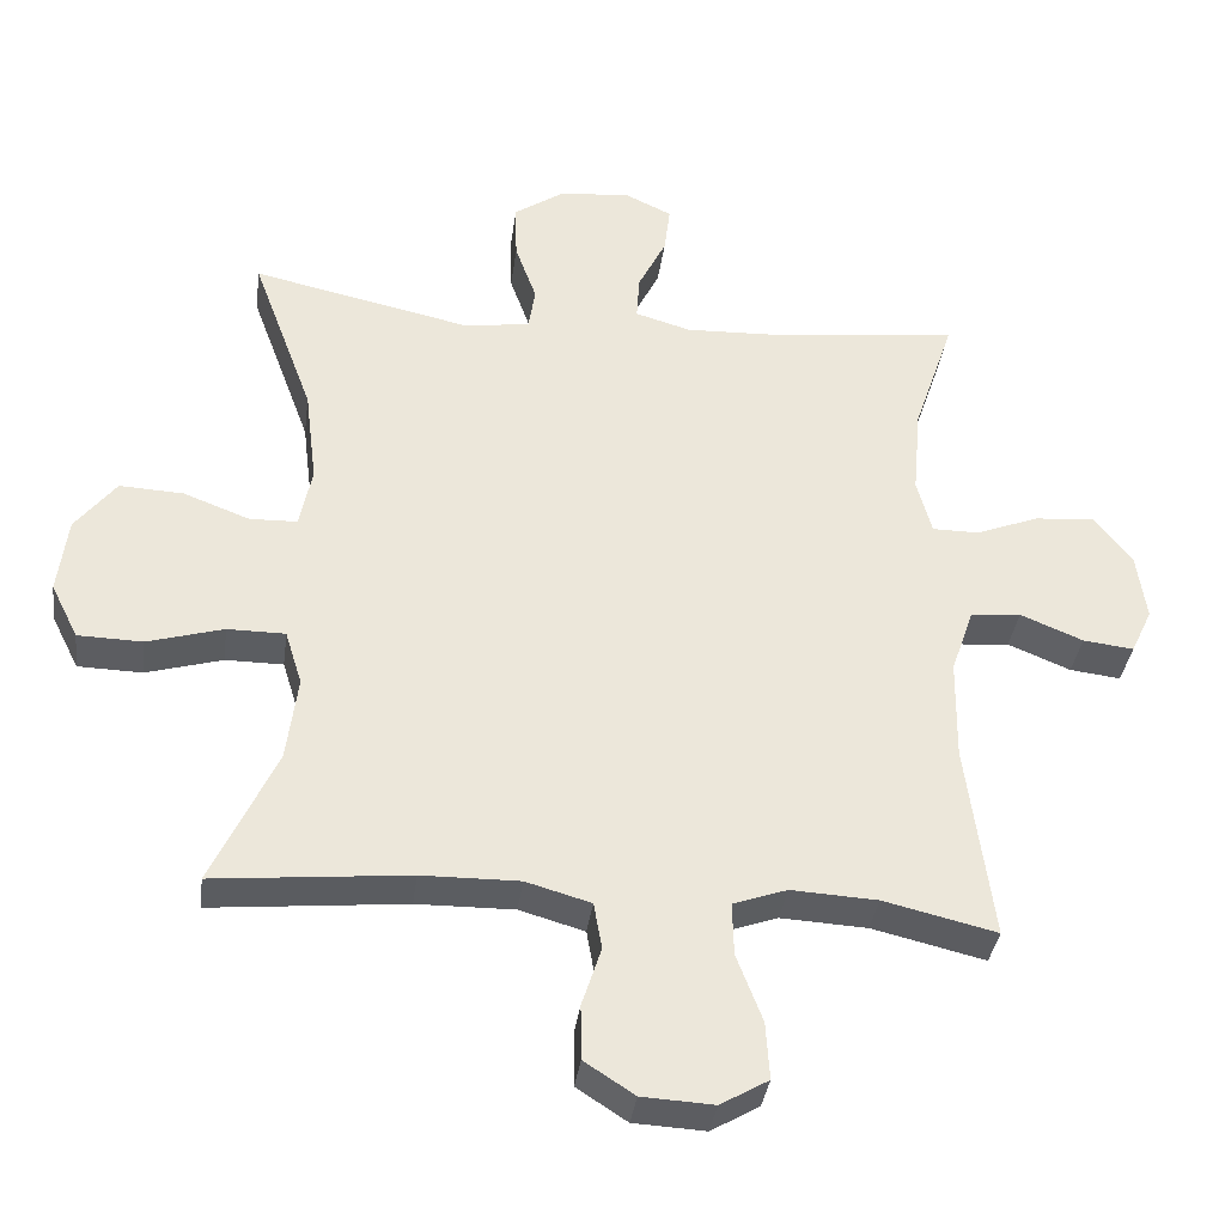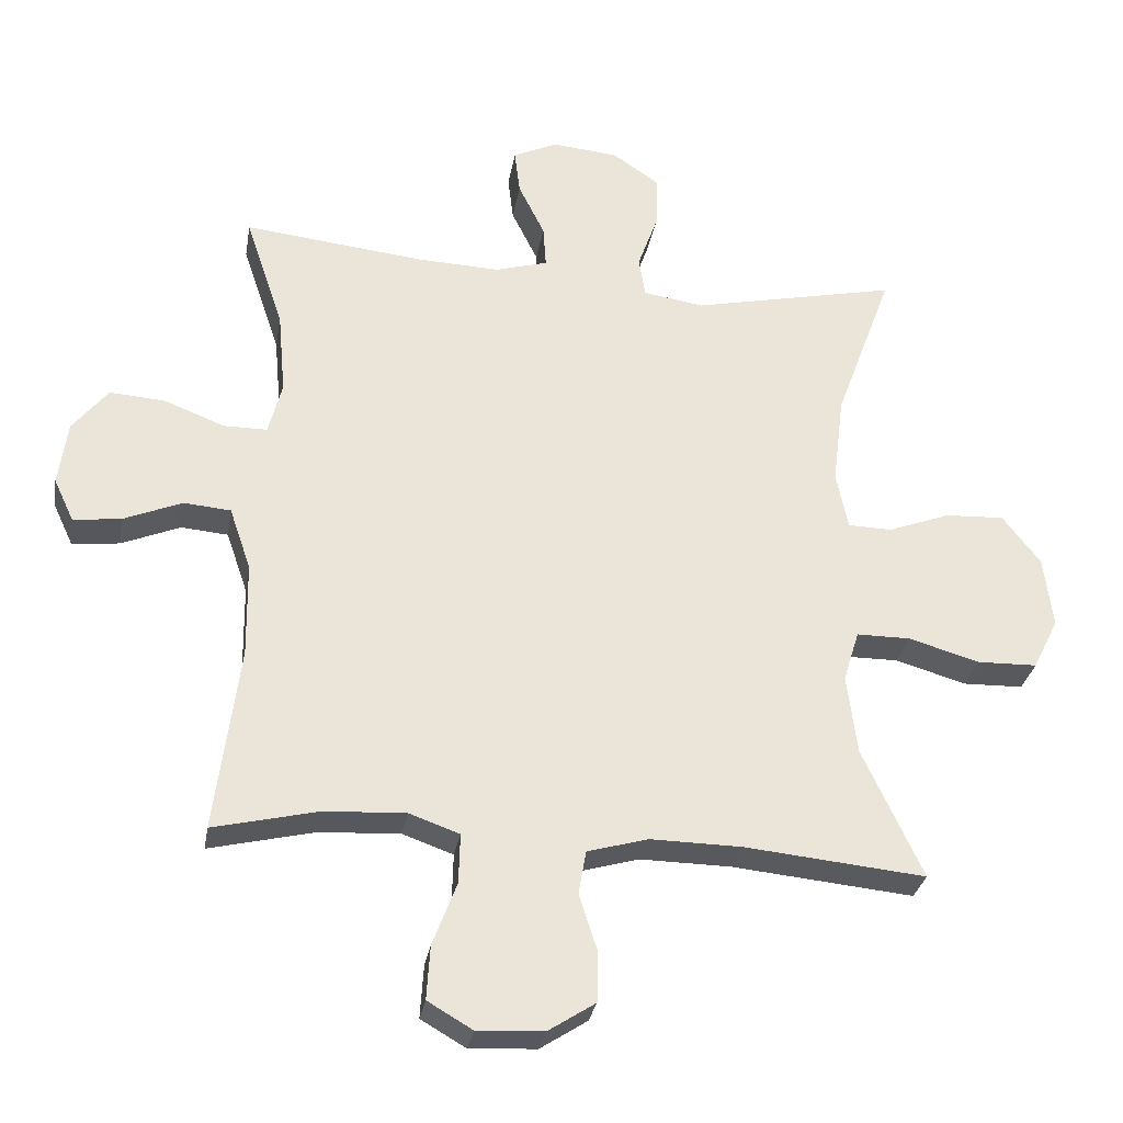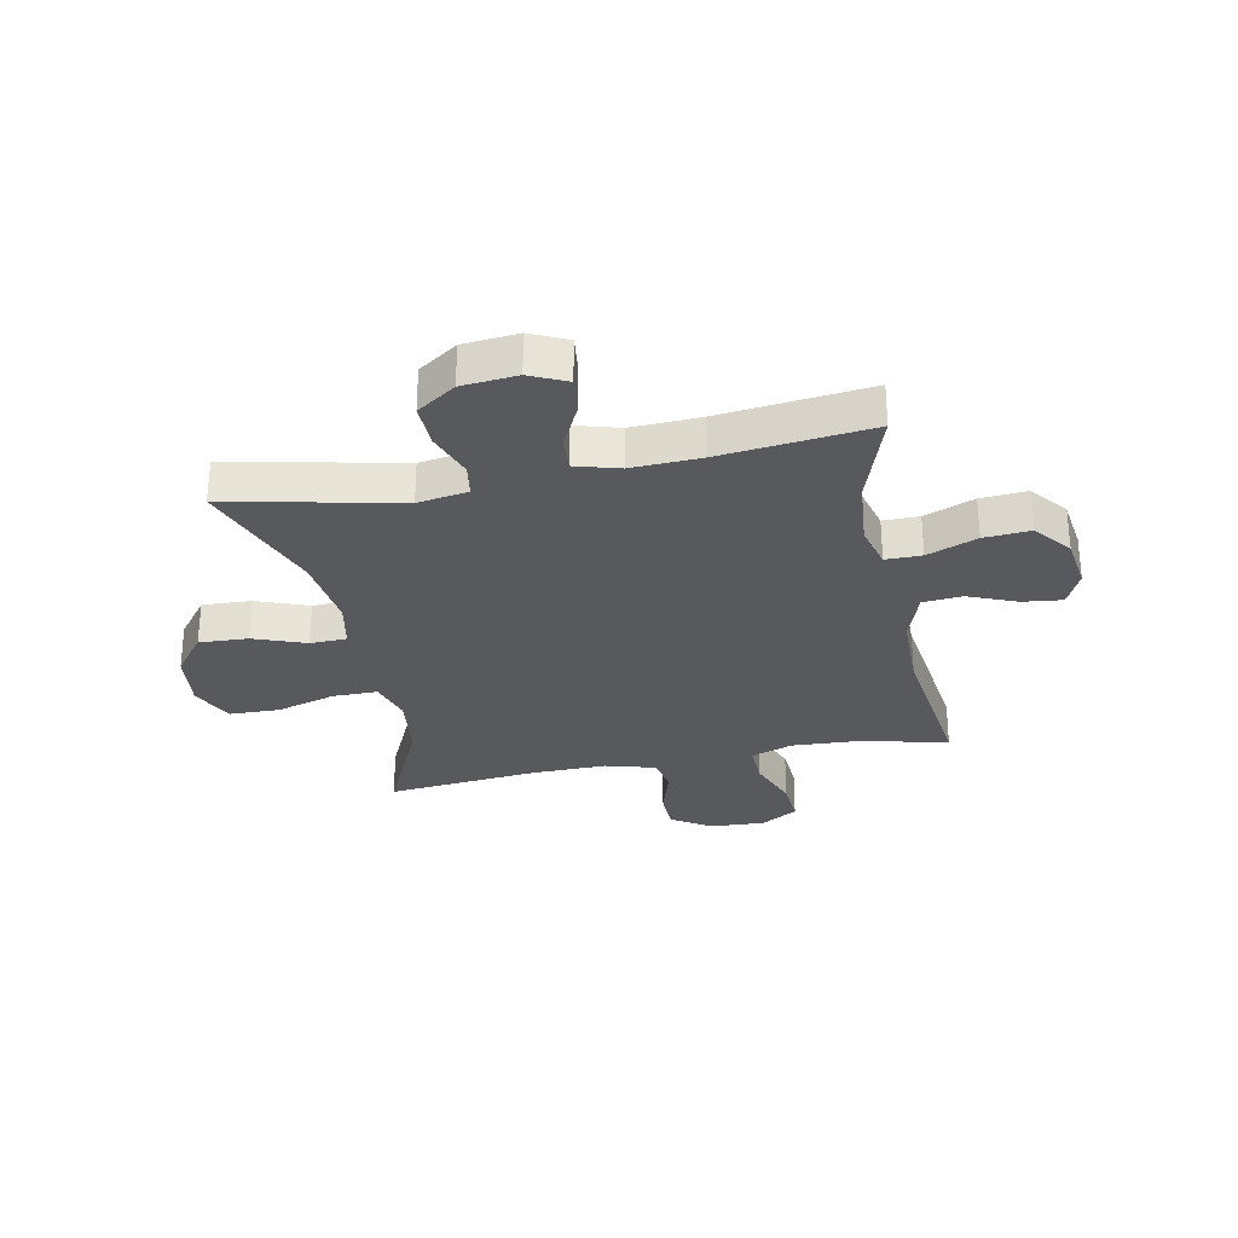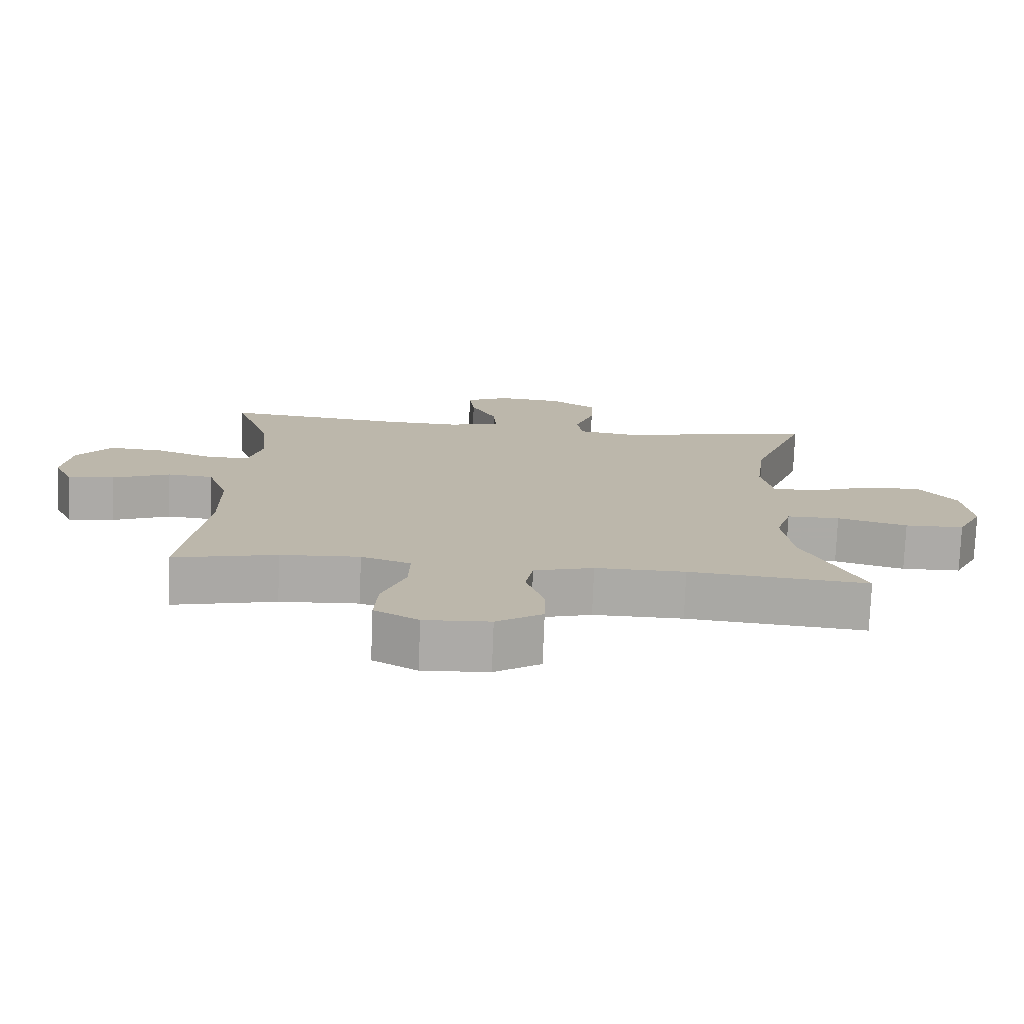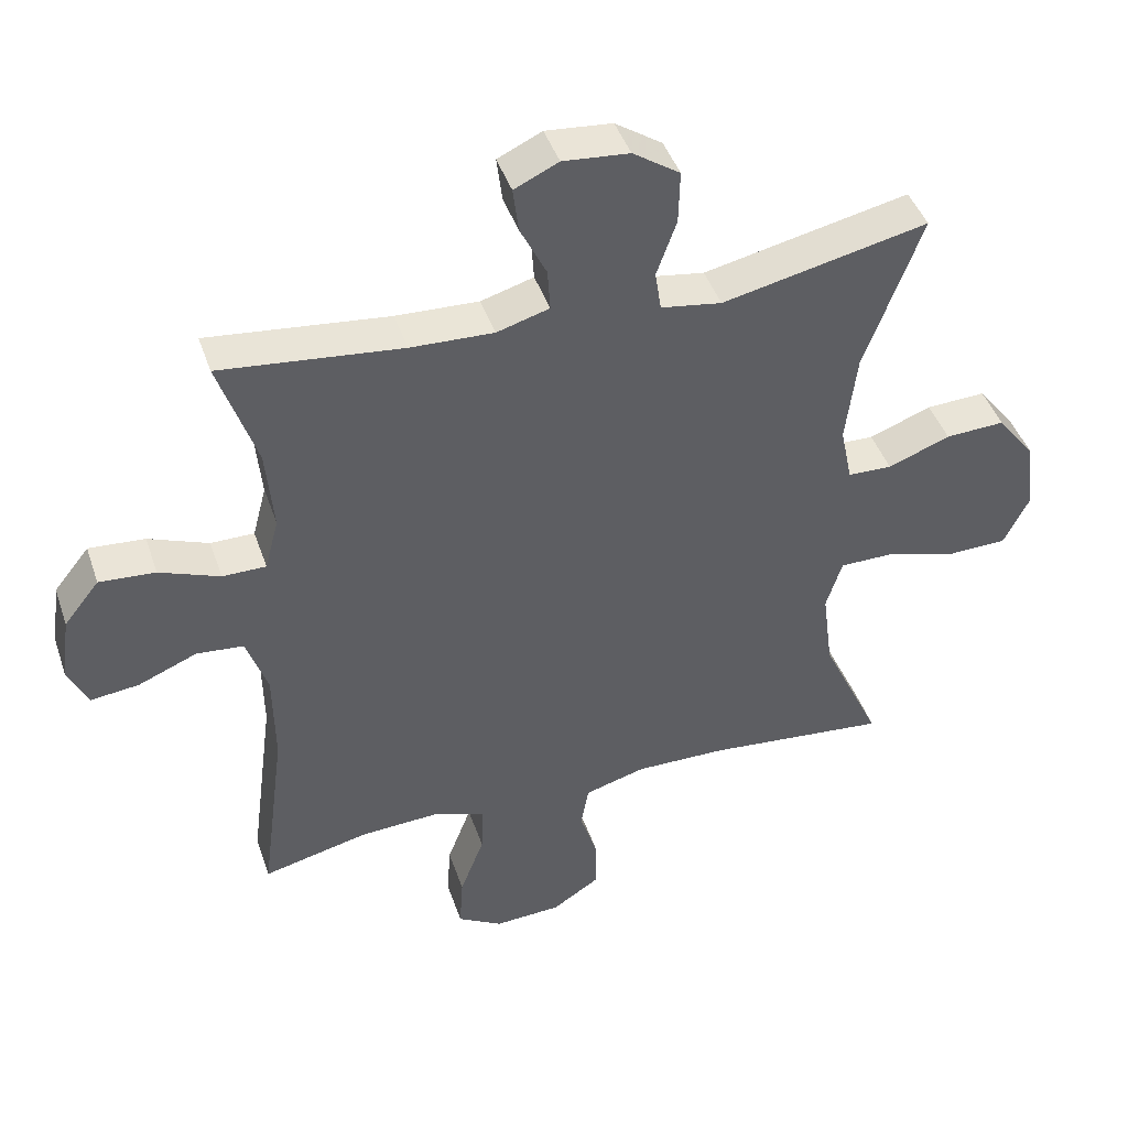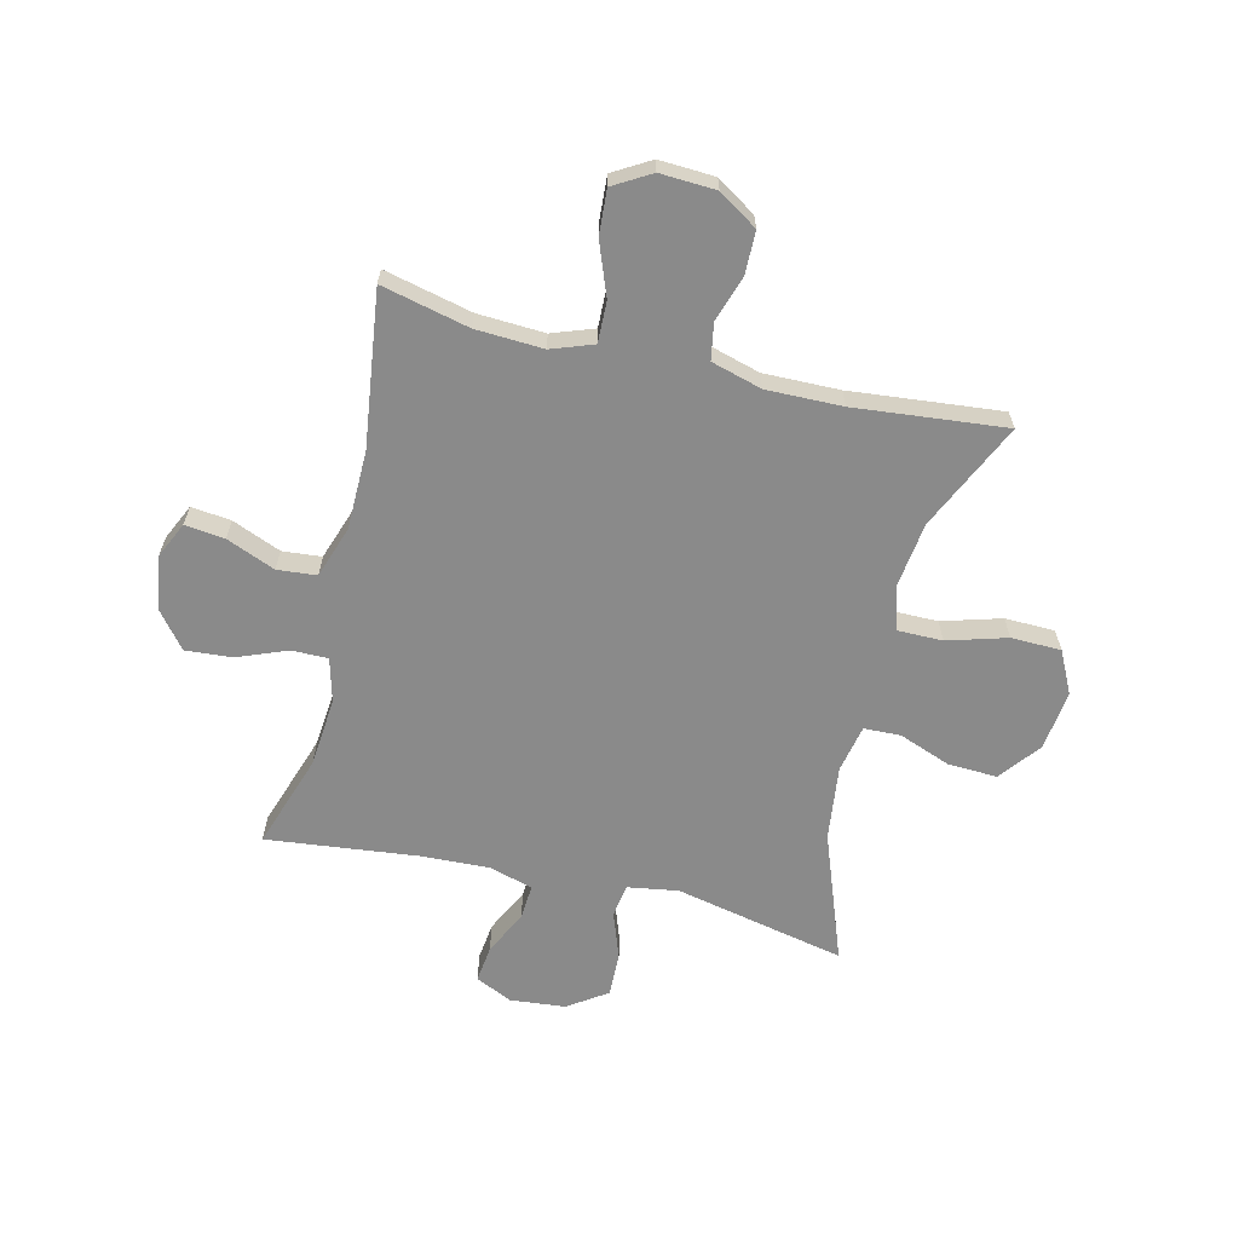
<metadata>
{"format":"obj","ext":"obj","renderer":"f3d","projection":"perspective","resolution":1024,"background":"white","views":[{"elev":-36.2,"azim":-7.6,"up":"+Z"},{"elev":-29.8,"azim":170.5,"up":"+Z"},{"elev":-29.6,"azim":11.4,"up":"+Y"},{"elev":-75.9,"azim":177.8,"up":"+Z"},{"elev":43.8,"azim":161.7,"up":"+Z"},{"elev":-63.5,"azim":166.5,"up":"+Y"}]}
</metadata>
<code>
v 0.5 0.07 0.5
v 0.445 0.07 0.336
v 0.434 0.07 0.215
v 0.454 0.07 0.139
v 0.517 0.07 0.139
v 0.604 0.07 0.173
v 0.685 0.07 0.179
v 0.736 0.07 0.115
v 0.749 0.07 0.022
v 0.72 0.07 -0.04
v 0.651 0.07 -0.032
v 0.566 0.07 0.003
v 0.498 0.07 -0.003
v 0.467 0.07 -0.093
v 0.465 0.07 -0.231
v 0.5 0.07 -0.5
v 0.347 0.07 -0.464
v 0.23 0.07 -0.458
v 0.157 0.07 -0.484
v 0.159 0.07 -0.556
v 0.194 0.07 -0.648
v 0.199 0.07 -0.726
v 0.134 0.07 -0.764
v 0.037 0.07 -0.759
v -0.031 0.07 -0.715
v -0.032 0.07 -0.641
v -0.006 0.07 -0.56
v -0.017 0.07 -0.497
v -0.105 0.07 -0.472
v -0.237 0.07 -0.474
v -0.5 0.07 -0.5
v -0.413 0.07 -0.313
v -0.398 0.07 -0.197
v -0.421 0.07 -0.123
v -0.499 0.07 -0.123
v -0.602 0.07 -0.153
v -0.689 0.07 -0.151
v -0.726 0.07 -0.077
v -0.713 0.07 0.027
v -0.658 0.07 0.098
v -0.572 0.07 0.094
v -0.482 0.07 0.06
v -0.418 0.07 0.062
v -0.401 0.07 0.145
v -0.417 0.07 0.275
v -0.5 0.07 0.5
v -0.202 0.07 0.436
v -0.114 0.07 0.45
v -0.105 0.07 0.508
v -0.134 0.07 0.589
v -0.136 0.07 0.666
v -0.068 0.07 0.712
v 0.028 0.07 0.721
v 0.092 0.07 0.691
v 0.084 0.07 0.626
v 0.046 0.07 0.549
v 0.042 0.07 0.488
v 0.118 0.07 0.466
v 0.238 0.07 0.471
v 0.5 0 0.5
v 0.445 0 0.336
v 0.434 0 0.215
v 0.454 0 0.139
v 0.517 0 0.139
v 0.604 0 0.173
v 0.685 0 0.179
v 0.736 0 0.115
v 0.749 0 0.022
v 0.72 0 -0.04
v 0.651 0 -0.032
v 0.566 0 0.003
v 0.498 0 -0.003
v 0.467 0 -0.093
v 0.465 0 -0.231
v 0.5 0 -0.5
v 0.347 0 -0.464
v 0.23 0 -0.458
v 0.157 0 -0.484
v 0.159 0 -0.556
v 0.194 0 -0.648
v 0.199 0 -0.726
v 0.134 0 -0.764
v 0.037 0 -0.759
v -0.031 0 -0.715
v -0.032 0 -0.641
v -0.006 0 -0.56
v -0.017 0 -0.497
v -0.105 0 -0.472
v -0.237 0 -0.474
v -0.5 0 -0.5
v -0.413 0 -0.313
v -0.398 0 -0.197
v -0.421 0 -0.123
v -0.499 0 -0.123
v -0.602 0 -0.153
v -0.689 0 -0.151
v -0.726 0 -0.077
v -0.713 0 0.027
v -0.658 0 0.098
v -0.572 0 0.094
v -0.482 0 0.06
v -0.418 0 0.062
v -0.401 0 0.145
v -0.417 0 0.275
v -0.5 0 0.5
v -0.202 0 0.436
v -0.114 0 0.45
v -0.105 0 0.508
v -0.134 0 0.589
v -0.136 0 0.666
v -0.068 0 0.712
v 0.028 0 0.721
v 0.092 0 0.691
v 0.084 0 0.626
v 0.046 0 0.549
v 0.042 0 0.488
v 0.118 0 0.466
v 0.238 0 0.471
f 54 55 56
f 53 54 56
f 52 53 56
f 51 52 56
f 50 51 56
f 49 50 56
f 48 49 56 57
f 45 46 47
f 44 45 47 48
f 48 57 58
f 44 48 58
f 43 44 58
f 40 41 42
f 39 40 42
f 38 39 42
f 37 38 42
f 36 37 42
f 35 36 42
f 34 35 42 43
f 30 31 32
f 29 30 32 33
f 43 58 59
f 34 43 59
f 33 34 59
f 29 33 59
f 28 29 59
f 25 26 27
f 24 25 27
f 23 24 27
f 22 23 27
f 21 22 27
f 20 21 27
f 15 16 17
f 14 15 17 18
f 13 14 18 19
f 10 11 12
f 9 10 12
f 8 9 12
f 7 8 12
f 6 7 12
f 5 6 12
f 4 5 12 13
f 59 1 2
f 28 59 2
f 27 28 2
f 19 20 27
f 4 13 19 27
f 3 4 27
f 2 3 27
f 115 114 113
f 115 113 112
f 115 112 111
f 115 111 110
f 115 110 109
f 115 109 108
f 116 115 108 107
f 106 105 104
f 107 106 104 103
f 117 116 107
f 117 107 103
f 117 103 102
f 101 100 99
f 101 99 98
f 101 98 97
f 101 97 96
f 101 96 95
f 101 95 94
f 102 101 94 93
f 91 90 89
f 92 91 89 88
f 118 117 102
f 118 102 93
f 118 93 92
f 118 92 88
f 118 88 87
f 86 85 84
f 86 84 83
f 86 83 82
f 86 82 81
f 86 81 80
f 86 80 79
f 76 75 74
f 77 76 74 73
f 78 77 73 72
f 71 70 69
f 71 69 68
f 71 68 67
f 71 67 66
f 71 66 65
f 71 65 64
f 72 71 64 63
f 61 60 118
f 61 118 87
f 61 87 86
f 86 79 78
f 86 78 72 63
f 86 63 62
f 86 62 61
f 1 60 61 2
f 2 61 62 3
f 3 62 63 4
f 4 63 64 5
f 5 64 65 6
f 6 65 66 7
f 7 66 67 8
f 8 67 68 9
f 9 68 69 10
f 10 69 70 11
f 11 70 71 12
f 12 71 72 13
f 13 72 73 14
f 14 73 74 15
f 15 74 75 16
f 16 75 76 17
f 17 76 77 18
f 18 77 78 19
f 19 78 79 20
f 20 79 80 21
f 21 80 81 22
f 22 81 82 23
f 23 82 83 24
f 24 83 84 25
f 25 84 85 26
f 26 85 86 27
f 27 86 87 28
f 28 87 88 29
f 29 88 89 30
f 30 89 90 31
f 31 90 91 32
f 32 91 92 33
f 33 92 93 34
f 34 93 94 35
f 35 94 95 36
f 36 95 96 37
f 37 96 97 38
f 38 97 98 39
f 39 98 99 40
f 40 99 100 41
f 41 100 101 42
f 42 101 102 43
f 43 102 103 44
f 44 103 104 45
f 45 104 105 46
f 46 105 106 47
f 47 106 107 48
f 48 107 108 49
f 49 108 109 50
f 50 109 110 51
f 51 110 111 52
f 52 111 112 53
f 53 112 113 54
f 54 113 114 55
f 55 114 115 56
f 56 115 116 57
f 57 116 117 58
f 58 117 118 59
f 59 118 60 1

</code>
